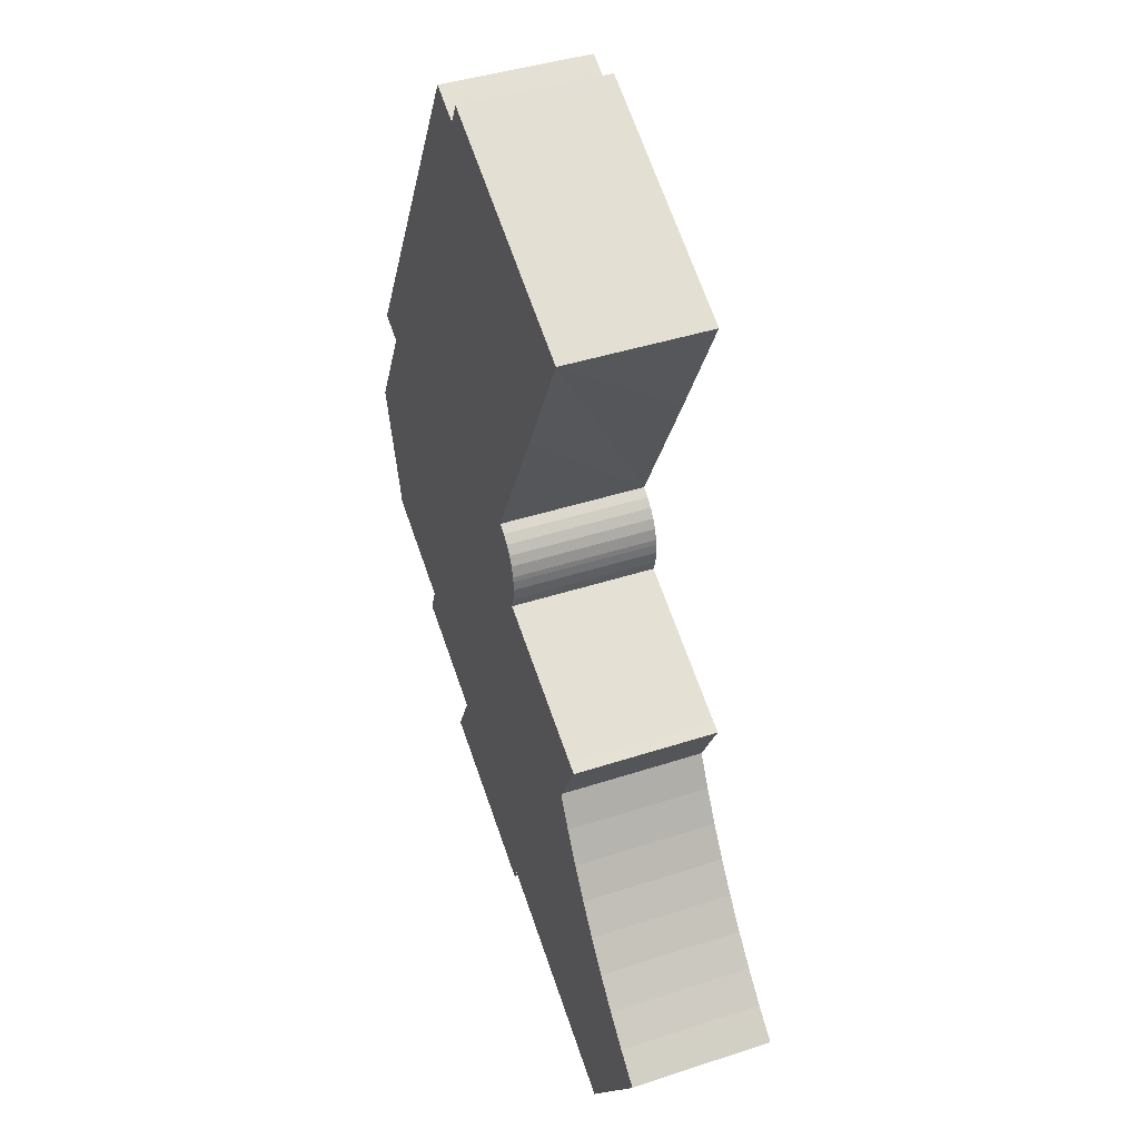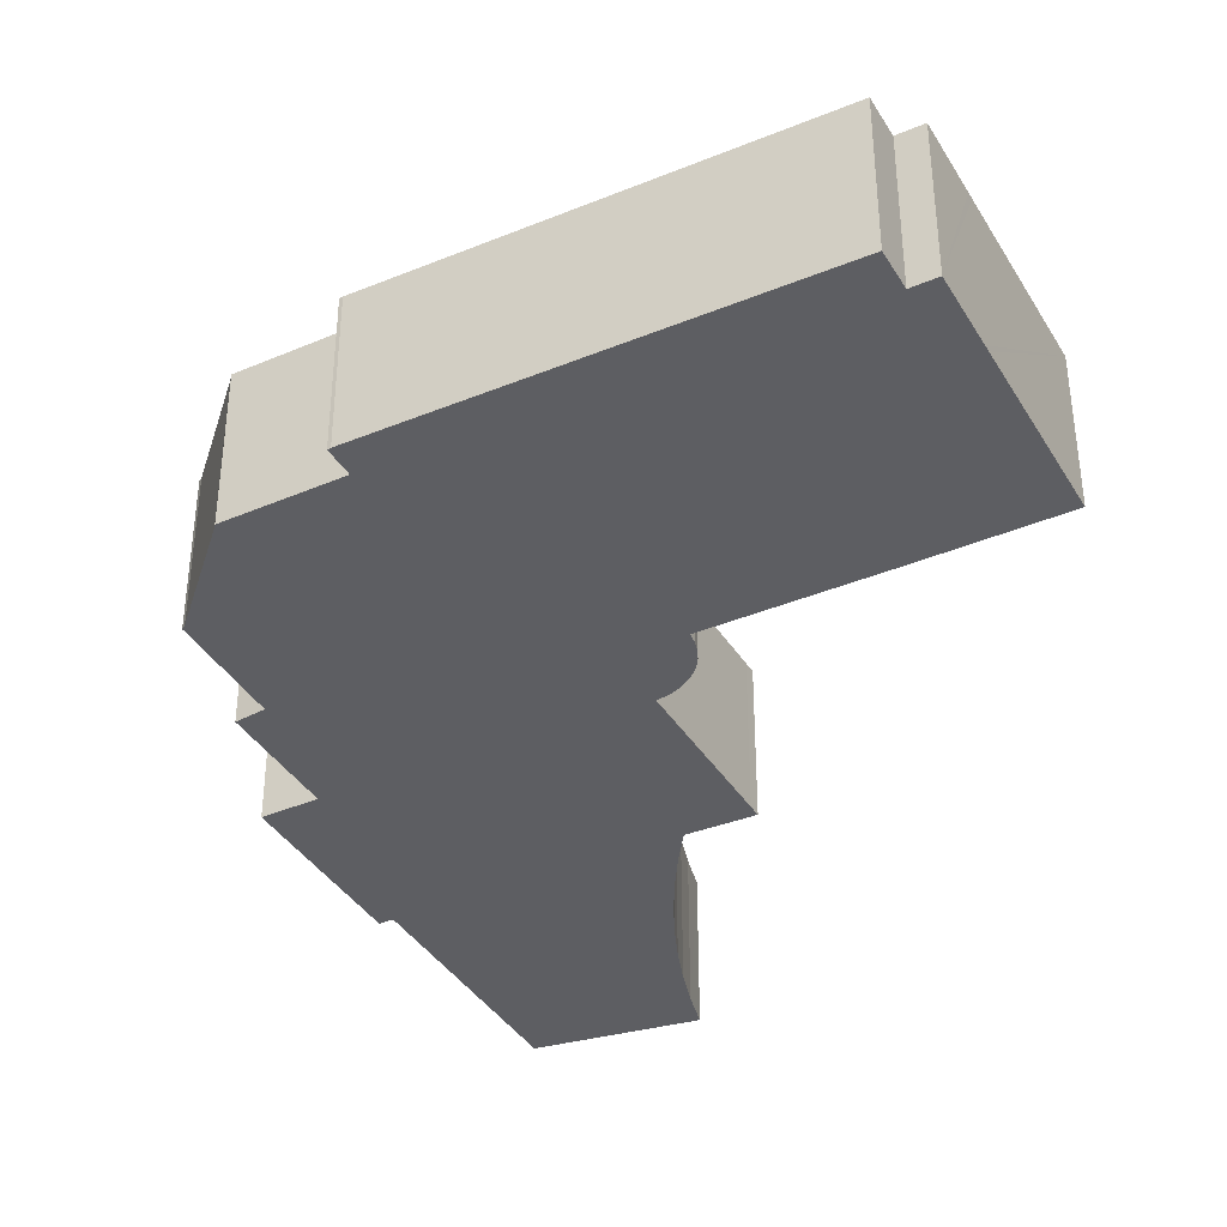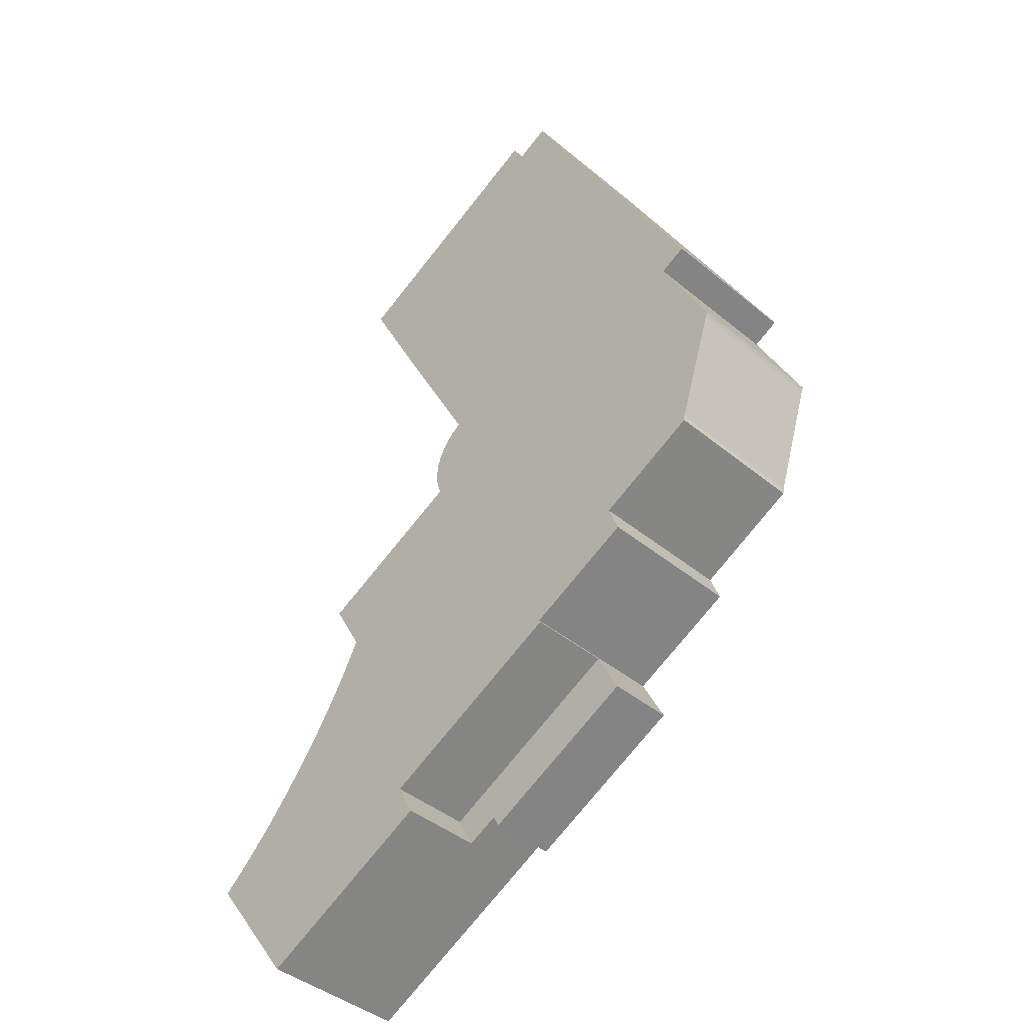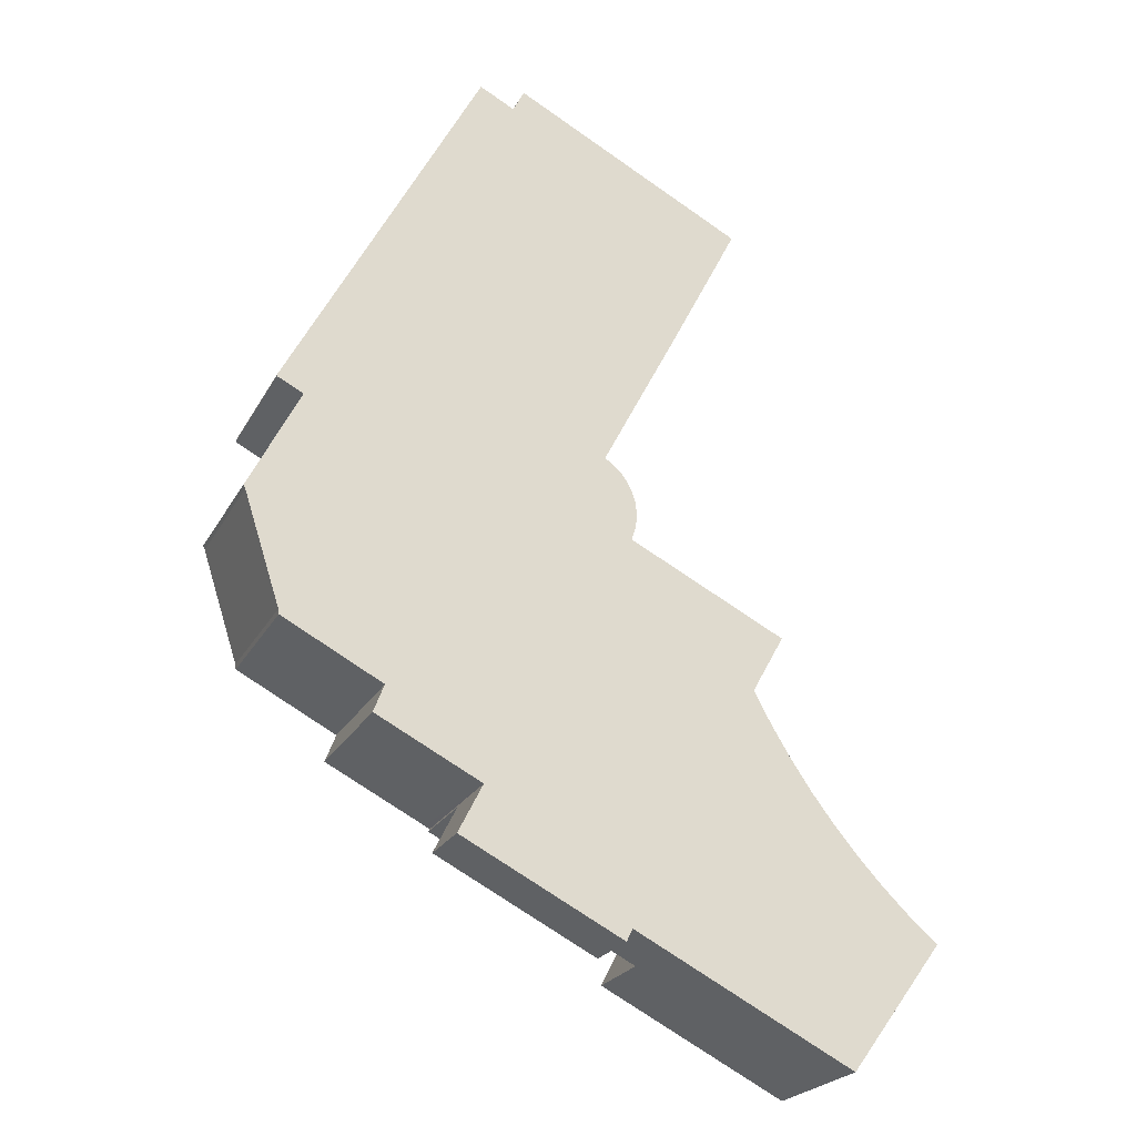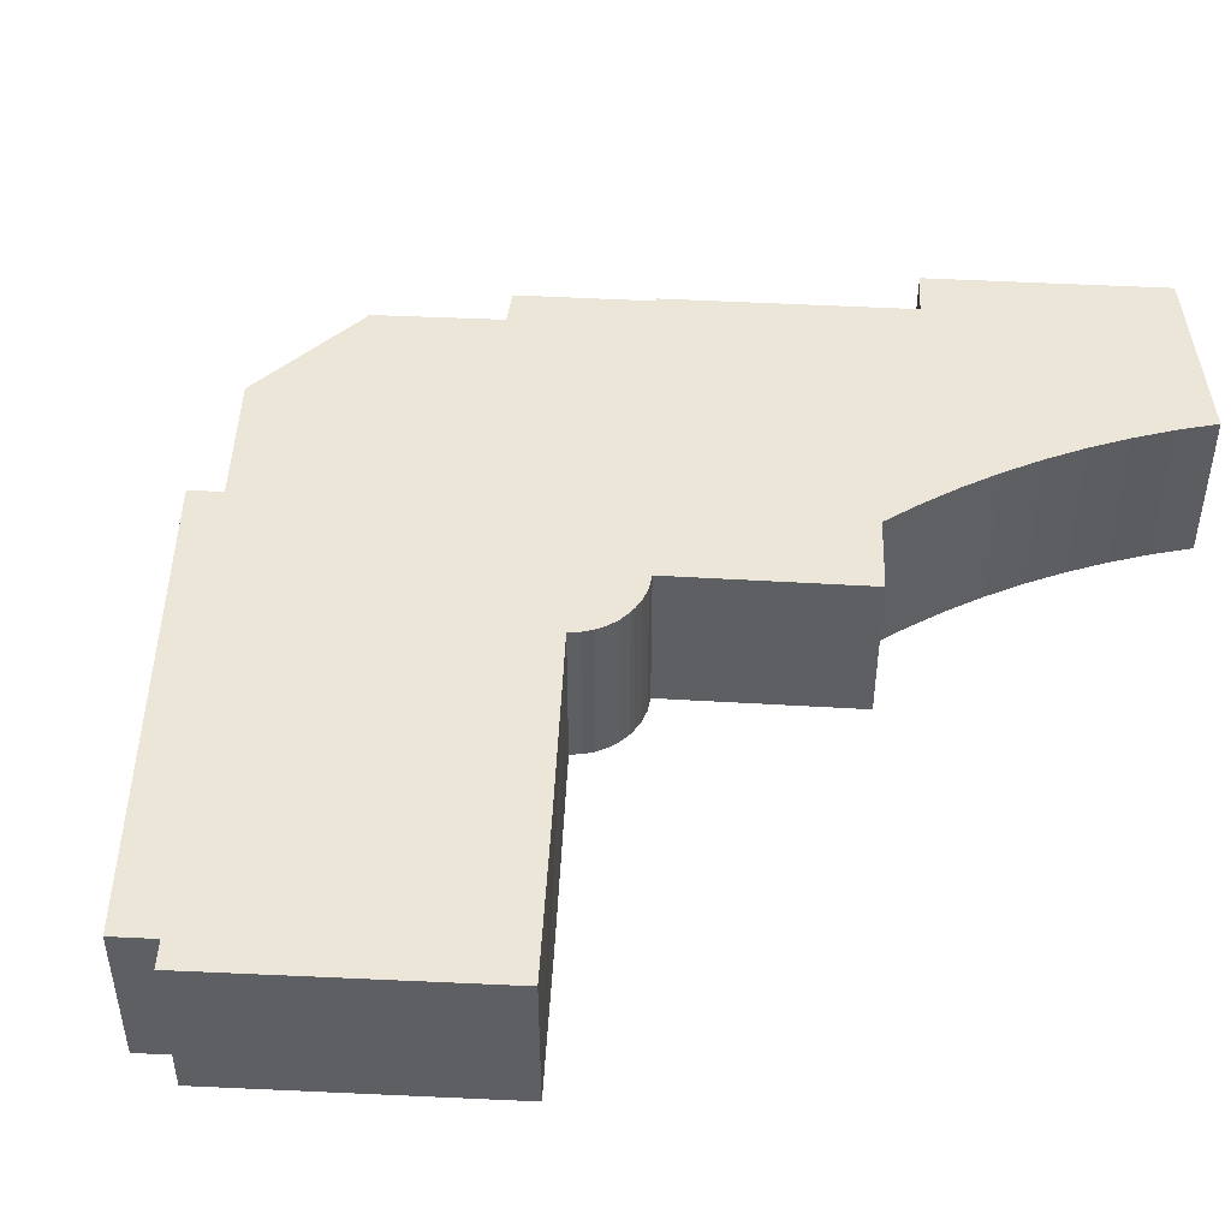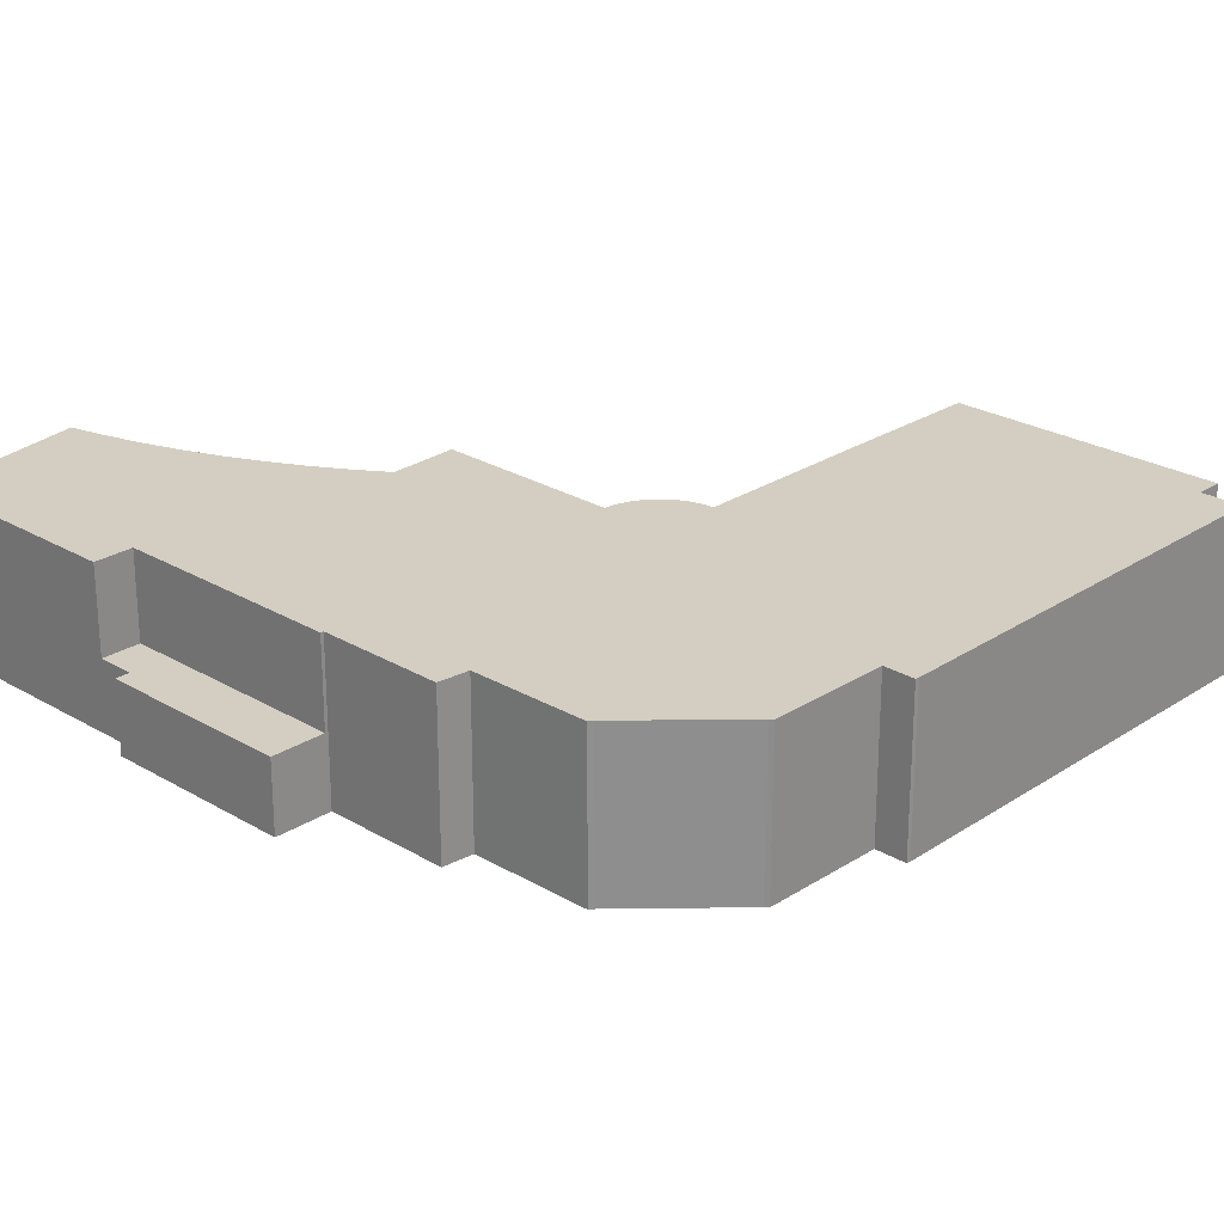
<metadata>
{"format":"obj","ext":"obj","renderer":"f3d","projection":"perspective","resolution":1024,"background":"white","views":[{"elev":41.0,"azim":68.1,"up":"+Z"},{"elev":-38.6,"azim":-34.9,"up":"+Y"},{"elev":-42.0,"azim":-134.8,"up":"+Z"},{"elev":-23.5,"azim":-22.2,"up":"+Z"},{"elev":49.2,"azim":30.2,"up":"+Y"},{"elev":25.1,"azim":-109.2,"up":"+Y"}]}
</metadata>
<code>
v  14.32 7.568 24.95
v  13.14 7.568 24.09
v  13.73 7.568 25.25
v  17.07 7.568 23.53
v  7.036 7.568 16.88
v  11.33 7.568 25.02
v  17.39 7.568 23.37
v  20.16 7.568 21.94
v  21.92 7.568 21.03
v  25.65 7.568 19.11
v  22.34 7.568 12.63
v  6.829 7.568 16.49
v  3.84 7.568 10.83
v  18.23 7.568 4.725
v  1.342 7.568 6.101
v  1.282 7.568 5.933
v  2.647 7.568 5.244
v  0 7.568 4.634e-16
v  18.69 7.568 4.427
v  19.09 7.568 4.057
v  19.42 7.568 3.624
v  19.67 7.568 3.142
v  19.84 7.568 2.585
v  19.89 7.568 2.311
v  19.93 7.568 1.828
v  19.84 7.568 1.16
v  0.091 7.568 -0.209
v  1.96 7.568 -5.946
v  19.78 7.568 0.983
v  19.62 7.568 0.524
v  20.5 7.568 0.089
v  27.17 7.568 -3.229
v  27.74 7.568 -3.51
v  26.08 7.568 -6.499
v  1.994 7.568 -6.204
v  7.165 7.568 -8.877
v  26.72 7.568 -7.665
v  6.619 7.568 -10.3
v  26.99 7.568 -8.16
v  27.07 7.568 -8.306
v  27.97 7.568 -9.773
v  11.8 7.568 -12.91
v  29.04 7.568 -11.33
v  30.18 7.568 -12.84
v  12.06 7.568 -13.05
v  11.99 7.568 -13.19
v  21.96 7.568 -18.23
v  31.42 7.568 -14.31
v  32.73 7.568 -15.71
v  34.11 7.568 -17.05
v  34.53 7.568 -17.41
v  21.07 7.568 -19.94
v  35.56 7.568 -18.31
v  35.41 7.568 -18.51
v  31.9 7.568 -23.26
v  30.73 7.568 -24.84
v  30.18 7.862e-16 -12.84
v  31.42 8.761e-16 -14.31
v  32.73 9.621e-16 -15.71
v  34.11 1.044e-15 -17.05
v  35.56 1.121e-15 -18.31
v  34.53 1.066e-15 -17.41
v  11.33 -1.532e-15 25.02
v  13.14 -1.475e-15 24.09
v  13.73 -1.546e-15 25.25
v  14.32 -1.528e-15 24.95
v  17.07 -1.441e-15 23.53
v  17.39 -1.431e-15 23.37
v  20.16 -1.344e-15 21.94
v  25.65 -1.17e-15 19.11
v  21.92 -1.288e-15 21.03
v  18.23 -2.893e-16 4.725
v  18.69 -2.711e-16 4.427
v  19.09 -2.484e-16 4.057
v  19.42 -2.219e-16 3.624
v  19.67 -1.924e-16 3.142
v  19.62 -3.209e-17 0.524
v  20.5 -5.45e-18 0.089
v  27.17 1.977e-16 -3.229
v  27.74 2.149e-16 -3.51
v  26.08 3.979e-16 -6.499
v  26.99 4.997e-16 -8.16
v  26.72 4.693e-16 -7.665
v  27.97 5.984e-16 -9.773
v  27.07 5.086e-16 -8.306
v  29.04 6.94e-16 -11.33
v  31.9 1.424e-15 -23.26
v  30.73 1.521e-15 -24.84
v  35.41 1.133e-15 -18.51
v  22.34 -7.733e-16 12.63
v  21.07 1.221e-15 -19.94
v  21.96 1.116e-15 -18.23
v  11.99 8.073e-16 -13.19
v  12.06 7.99e-16 -13.05
v  6.619 6.308e-16 -10.3
v  11.8 7.908e-16 -12.91
v  7.165 5.436e-16 -8.877
v  1.994 3.799e-16 -6.204
v  0.091 1.28e-17 -0.209
v  0 0 0
v  2.647 -3.211e-16 5.244
v  1.282 -3.633e-16 5.933
v  1.342 -3.736e-16 6.101
v  3.84 -6.631e-16 10.83
v  6.829 -1.01e-15 16.49
v  7.036 -1.034e-15 16.88
v  1.96 3.641e-16 -5.946
v  19.84 -1.583e-16 2.585
v  19.89 -1.415e-16 2.311
v  19.93 -1.119e-16 1.828
v  19.84 -7.103e-17 1.16
v  19.78 -6.019e-17 0.983
v  10.8 3.401 -15.55
v  19.46 3.401 -19.12
v  19.14 3.401 -19.76
v  21.96 3.401 -18.23
v  21.07 3.401 -19.94
v  11.99 3.401 -13.19
v  19.46 1.171e-15 -19.12
v  19.14 1.21e-15 -19.76
v  10.8 9.525e-16 -15.55
g defaultobject
f 1 2 3
f 2 1 4
f 2 5 6
f 5 2 4
f 5 4 7
f 5 7 8
f 5 8 9
f 5 9 10
f 5 10 11
f 5 11 12
f 12 11 13
f 13 11 14
f 13 14 15
f 15 14 16
f 16 14 17
f 17 14 18
f 18 14 19
f 18 19 20
f 18 20 21
f 18 21 22
f 18 22 23
f 18 23 24
f 18 24 25
f 18 25 26
f 18 26 27
f 27 26 28
f 28 26 29
f 28 29 30
f 28 30 31
f 28 31 32
f 28 32 33
f 28 33 34
f 28 34 35
f 35 34 36
f 36 34 37
f 36 37 38
f 38 37 39
f 38 39 40
f 38 40 41
f 38 41 42
f 42 41 43
f 42 43 44
f 42 44 45
f 45 44 46
f 46 44 47
f 47 44 48
f 47 48 49
f 47 49 50
f 47 50 51
f 47 51 52
f 52 51 53
f 52 53 54
f 52 54 55
f 52 55 56
f 57 48 44
f 48 57 58
f 58 49 48
f 49 58 59
f 59 50 49
f 50 59 60
f 60 51 50
f 51 60 53
f 53 60 61
f 61 60 62
f 63 2 6
f 2 63 64
f 65 1 3
f 1 65 4
f 4 65 7
f 7 65 8
f 8 65 9
f 9 65 66
f 9 66 67
f 9 67 10
f 10 67 68
f 10 68 69
f 10 69 70
f 70 69 71
f 72 19 14
f 19 72 73
f 73 20 19
f 20 73 74
f 74 21 20
f 21 74 75
f 75 22 21
f 22 75 76
f 77 31 30
f 31 77 32
f 32 77 78
f 32 78 79
f 32 79 33
f 33 79 80
f 81 37 34
f 37 81 39
f 39 81 82
f 82 81 83
f 82 40 39
f 40 82 41
f 41 82 84
f 84 82 85
f 84 43 41
f 43 84 86
f 86 44 43
f 44 86 57
f 61 54 53
f 54 61 55
f 55 61 56
f 56 61 87
f 56 87 88
f 87 61 89
f 70 11 10
f 11 70 14
f 14 70 90
f 14 90 72
f 80 34 33
f 34 80 81
f 88 52 56
f 52 88 91
f 92 46 47
f 46 92 93
f 94 42 45
f 42 94 38
f 38 94 95
f 95 94 96
f 97 35 36
f 35 97 98
f 99 18 27
f 18 99 100
f 101 16 17
f 16 101 102
f 91 47 52
f 47 91 92
f 93 45 46
f 45 93 94
f 100 17 18
f 17 100 101
f 103 13 15
f 13 103 104
f 13 104 12
f 12 104 105
f 12 105 5
f 5 105 6
f 6 105 106
f 6 106 63
f 64 3 2
f 3 64 65
f 95 36 38
f 36 95 97
f 98 28 35
f 28 98 107
f 107 27 28
f 27 107 99
f 102 15 16
f 15 102 103
f 76 23 22
f 23 76 108
f 108 24 23
f 24 108 109
f 109 25 24
f 25 109 110
f 110 26 25
f 26 110 111
f 111 29 26
f 29 111 30
f 30 111 77
f 77 111 112
f 67 66 64
f 65 64 66
f 88 87 91
f 89 91 87
f 61 91 89
f 62 91 61
f 60 91 62
f 59 91 60
f 92 91 59
f 58 92 59
f 93 92 58
f 57 93 58
f 86 93 57
f 84 93 86
f 85 93 84
f 94 93 85
f 96 94 85
f 95 96 85
f 82 95 85
f 83 95 82
f 81 95 83
f 80 95 81
f 97 95 80
f 79 97 80
f 98 97 79
f 78 98 79
f 107 98 78
f 99 107 78
f 77 99 78
f 112 99 77
f 111 99 112
f 110 99 111
f 109 99 110
f 108 99 109
f 76 99 108
f 75 99 76
f 74 99 75
f 73 99 74
f 72 99 73
f 90 99 72
f 100 99 90
f 101 100 90
f 102 101 90
f 103 102 90
f 104 103 90
f 70 104 90
f 105 104 70
f 71 105 70
f 106 105 71
f 64 106 71
f 63 106 64
f 69 64 71
f 68 64 69
f 67 64 68
f 113 114 115
f 114 116 117
f 116 114 118
f 118 114 113
f 93 116 118
f 116 93 92
f 92 117 116
f 117 92 91
f 119 115 114
f 115 119 120
f 91 114 117
f 114 91 119
f 120 113 115
f 113 120 121
f 121 118 113
f 118 121 93
f 120 119 121
f 121 92 93
f 92 121 119
f 92 119 91

</code>
